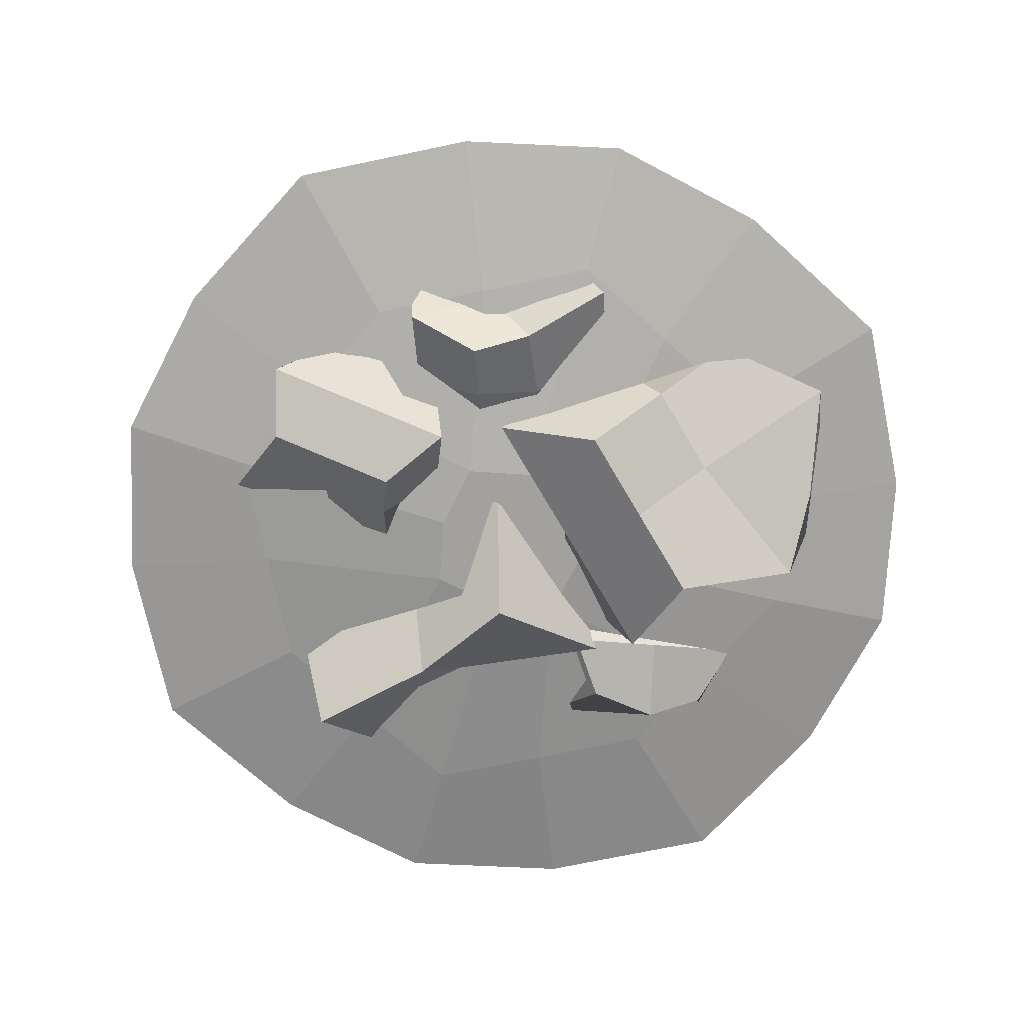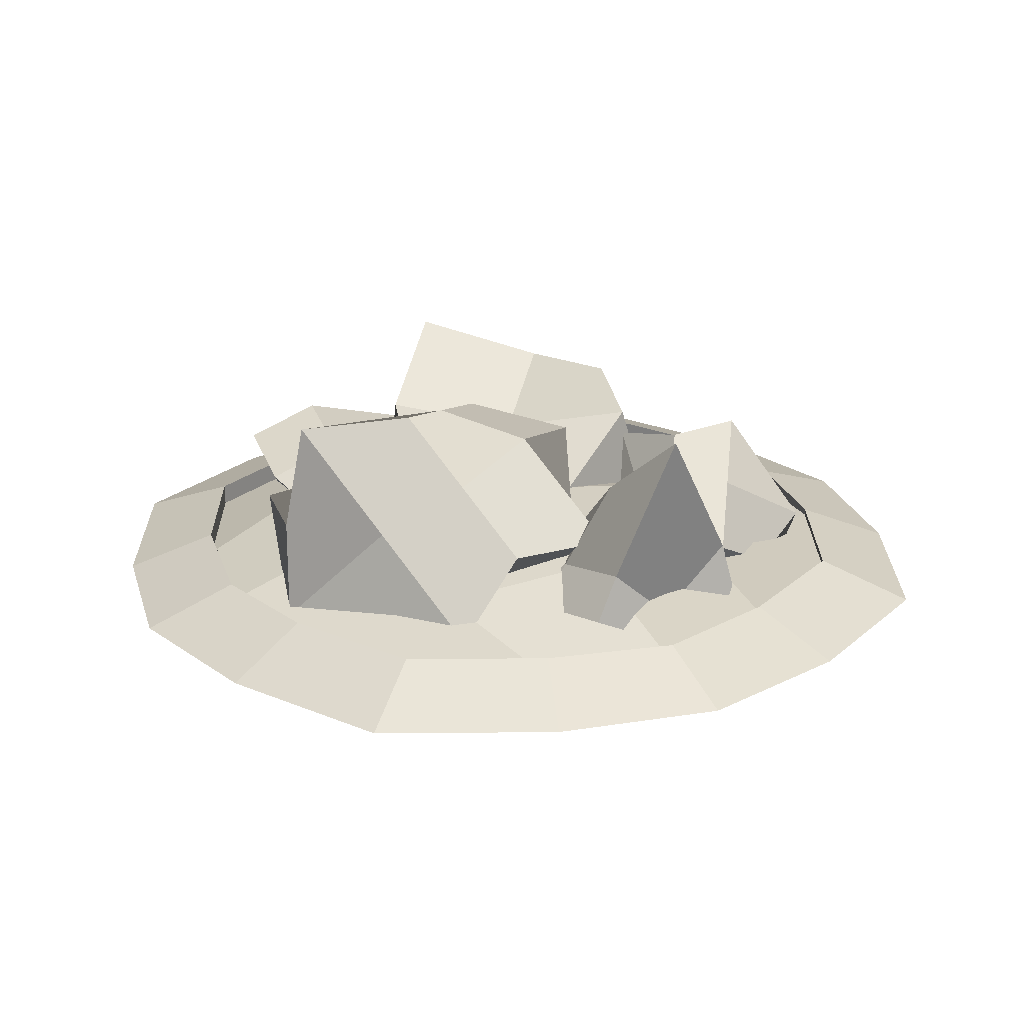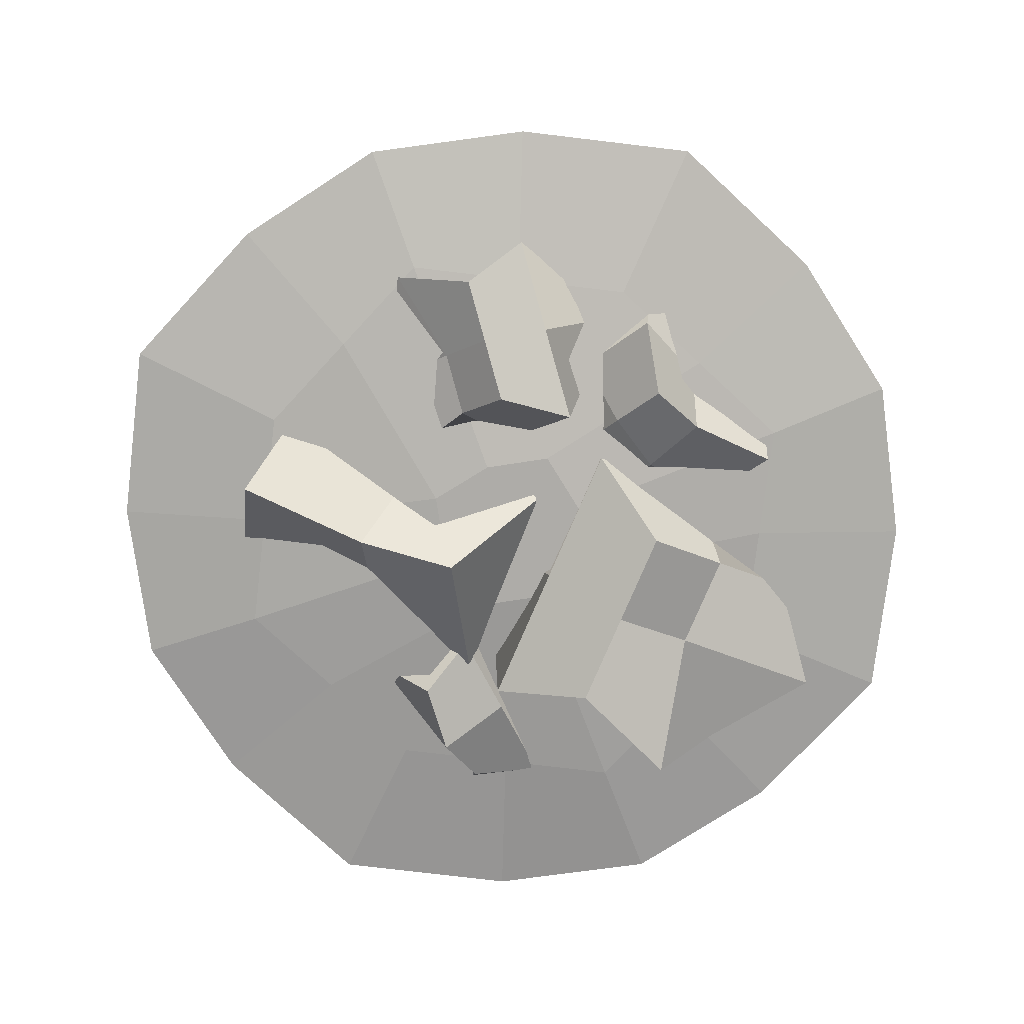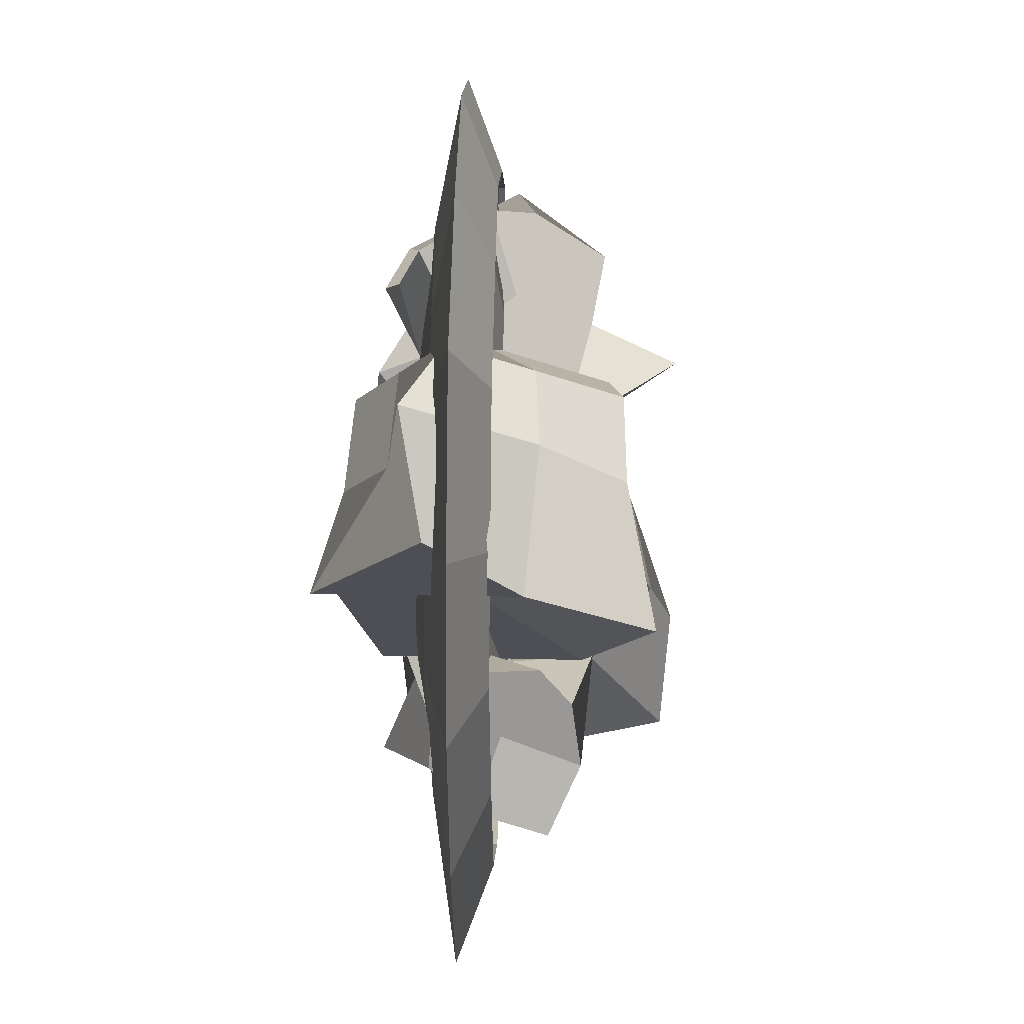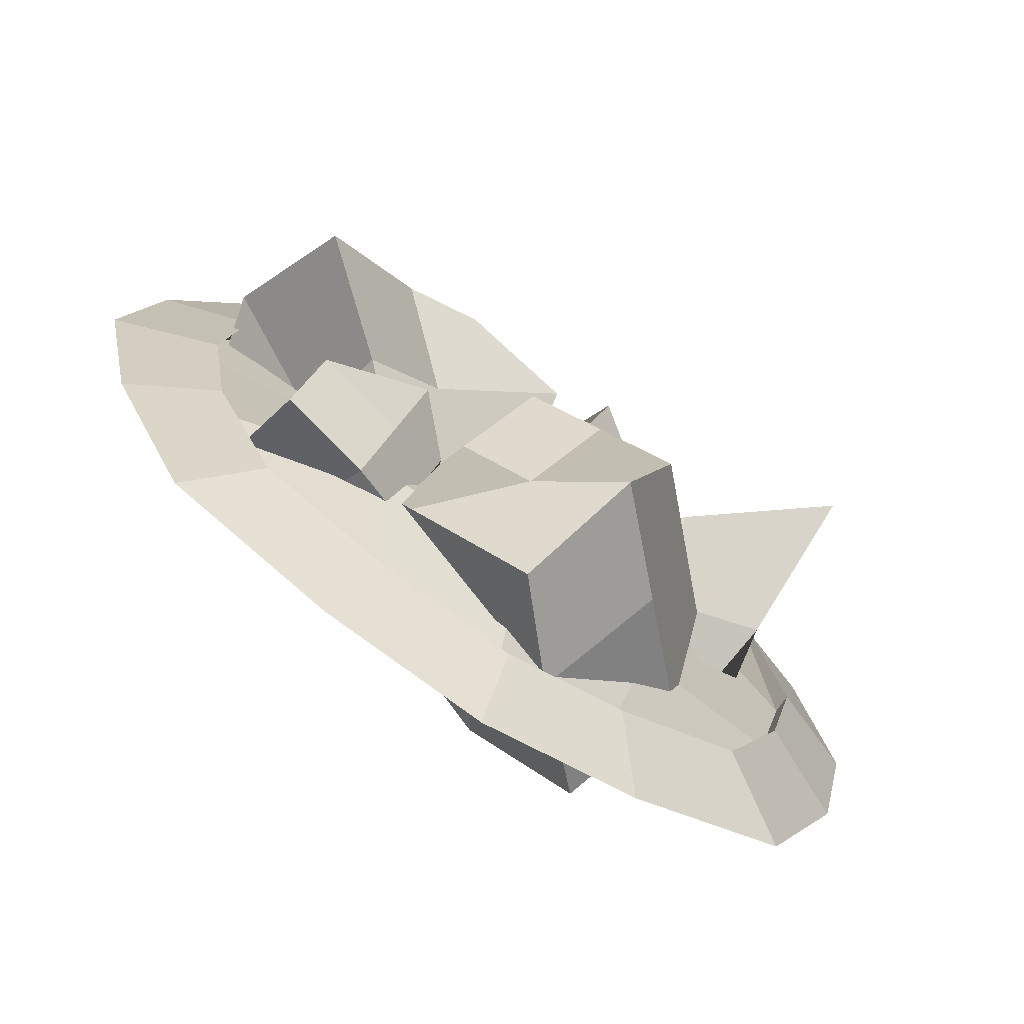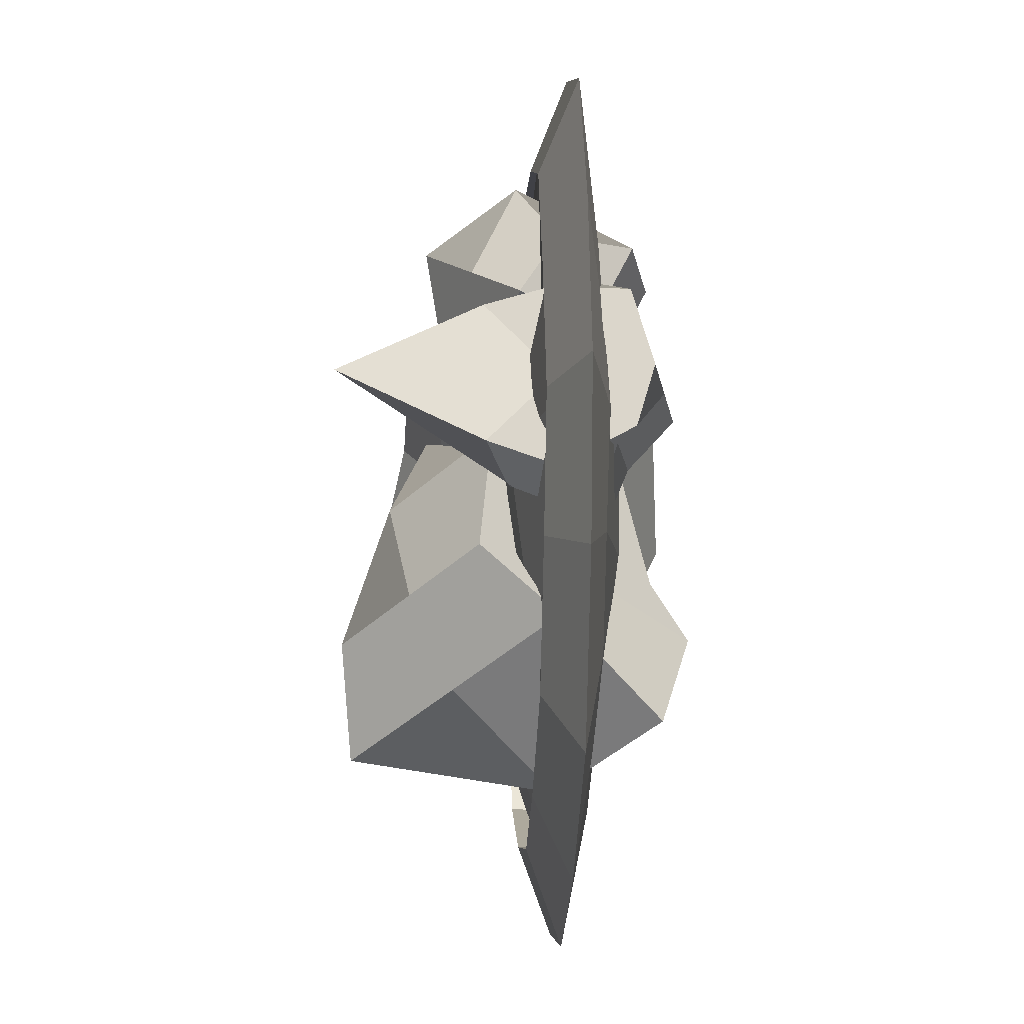
<metadata>
{"format":"obj","ext":"obj","renderer":"f3d","projection":"perspective","resolution":1024,"background":"white","views":[{"elev":-72.0,"azim":-15.2,"up":"+Y"},{"elev":23.4,"azim":-117.8,"up":"+Y"},{"elev":-77.0,"azim":-69.8,"up":"+Y"},{"elev":27.6,"azim":91.2,"up":"+Z"},{"elev":-71.1,"azim":146.8,"up":"+Z"},{"elev":-18.3,"azim":-92.8,"up":"+Z"}]}
</metadata>
<code>
o Cube
v 2.051 0.1746 -2.051
v 1.305 0.007176 -1.305
v 2.051 0.1746 2.051
v 1.305 0.007176 1.305
v -2.051 0.1746 -2.051
v -1.305 0.007176 -1.305
v -2.051 0.1746 2.051
v -1.305 0.007176 1.305
v 0 0.007176 -1.97
v 0 0.1746 2.802
v 0 0.007176 1.97
v 0 0.1746 -2.802
v -1.97 0.007176 0
v 2.802 0.1746 0
v -2.802 0.1746 0
v 1.97 0.007176 0
v 0 -0.1746 0
v -0.03488 0.3894 2.208
v -1.625 0.3953 1.625
v 2.173 0.3894 -0
v 1.625 0.3953 1.625
v -2.243 0.3894 -0
v -1.625 0.3953 -1.625
v -0.03488 0.3894 -2.208
v 1.625 0.3953 -1.625
v -0.03488 0.2651 2.208
v -1.625 0.3544 1.625
v 2.452 0.2572 -0
v 1.625 0.2572 1.625
v -2.243 0.2651 -0
v -1.625 0.2572 -1.625
v -0.03488 0.2651 -2.208
v 1.625 0.2572 -1.625
v 0 0.651 0.05473
v -1.638 0.007176 0.6526
v 2.574 0.1746 1.026
v 0 -0.1746 0.5
v -2.574 0.1746 1.026
v 1.638 0.007176 0.6526
v 2.039 0.3953 0.8124
v -2.039 0.3953 0.8124
v 2.039 0.2572 0.8124
v 0 0.4471 1.281
v -2.039 0.3544 0.8124
v -2.574 0.1746 -1.026
v 1.638 0.007176 -0.6526
v -1.638 0.007176 -0.6526
v 2.574 0.1746 -1.026
v 0 -0.1746 -0.5
v -2.039 0.3953 -0.8124
v 2.039 0.3953 -0.8124
v -2.039 0.2572 -0.8124
v 2.039 0.2572 -0.8124
v 0 0.5566 -1.226
v -0.6526 0.007176 -1.638
v -1.026 0.1746 2.574
v -0.6526 0.007176 1.638
v -1.026 0.1746 -2.574
v -0.5 -0.1746 0
v -0.8124 0.3953 2.039
v -0.8124 0.3953 -2.039
v -0.8124 0.3544 2.039
v -0.8124 0.2572 -2.039
v -1.226 0.5566 -0
v -1.019 0.3544 1.019
v -0.4156 -0.1746 0.4156
v -1.019 0.4117 -1.019
v -0.4156 -0.1746 -0.4156
v 0.6526 0.007176 1.638
v 1.026 0.1746 -2.574
v 0.6526 0.007176 -1.638
v 1.026 0.1746 2.574
v 0.5 -0.1746 0
v 0.8124 0.3953 -2.039
v 0.8124 0.3953 2.039
v 0.8124 0.2572 -2.039
v 0.8124 0.2572 2.039
v 1.226 0.3517 0.05473
v 1.019 0.3517 1.074
v 0.4156 -0.1746 0.4156
v 1.019 0.5788 -1.019
v 0.4156 -0.1746 -0.4156
f 58 5 23 61
f 57 56 7 8
f 47 45 5 6
f 80 39 4 69
f 39 36 3 4
f 71 70 1 2
f 55 58 12 9
f 66 37 11 57
f 69 72 10 11
f 56 10 18 60
f 70 12 24 74
f 68 49 17 59
f 46 48 14 16
f 82 46 16 73
f 35 38 15 13
f 48 1 25 51
f 61 23 31 63
f 51 25 33 53
f 60 18 26 62
f 50 22 30 52
f 72 3 21 75
f 38 7 19 41
f 45 15 22 50
f 36 14 20 40
f 65 44 27 62
f 79 43 26 77
f 81 54 34 78
f 67 52 30 64
f 74 24 32 76
f 40 20 28 42
f 41 19 27 44
f 75 21 29 77
f 22 41 44 30
f 21 40 42 29
f 78 34 43 79
f 64 30 44 65
f 3 36 40 21
f 15 38 41 22
f 8 7 38 35
f 59 17 37 66
f 16 14 36 39
f 73 16 39 80
f 63 31 52 67
f 76 32 54 81
f 5 45 50 23
f 23 50 52 31
f 20 51 53 28
f 14 48 51 20
f 71 2 46 82
f 2 1 48 46
f 55 9 49 68
f 13 15 45 47
f 6 55 68 47
f 32 63 67 54
f 13 59 66 35
f 34 64 65 43
f 54 67 64 34
f 43 65 62 26
f 19 60 62 27
f 24 61 63 32
f 47 68 59 13
f 7 56 60 19
f 35 66 57 8
f 6 5 58 55
f 11 10 56 57
f 12 58 61 24
f 9 71 82 49
f 33 76 81 53
f 17 73 80 37
f 28 78 79 42
f 18 75 77 26
f 25 74 76 33
f 53 81 78 28
f 42 79 77 29
f 10 72 75 18
f 49 82 73 17
f 1 70 74 25
f 4 3 72 69
f 9 12 70 71
f 37 80 69 11
o Cube.001
v 0.03491 -0.4186 -0.4636
v -0.4496 0.419 0.2651
v -0.9736 -0.372 -1.612
v -1.23 0.7279 -0.6087
v 0.8249 0.4002 -0.8794
v 0.3404 1.238 -0.1507
v 0.04485 0.709 -1.753
v -0.4397 1.547 -1.025
v -0.3819 0.2412 -1.923
v -0.8347 1.137 -0.8166
v 0.7865 -0.2214 -0.6146
v 0.06069 1.033 0.4769
v -0.3894 -0.6033 -0.9576
v -1.115 0.6514 0.1339
v 0.7939 0.6231 -1.58
v -0.04967 1.392 -0.5876
v -0.5235 1.265 -0.1776
v 0.03988 0.1452 -1.108
v -0.1681 -0.2073 0.2425
v -1.337 0.2554 -1.066
v -0.1532 1.482 -1.689
v 0.5826 0.819 -0.5151
v 0.4236 0.4059 -0.06889
v -0.7449 0.8686 -1.378
v 0.1926 0.9734 -0.952
v -0.5974 0.1546 -0.5361
f 108 96 86 102
f 106 92 90 103
f 107 98 88 104
f 105 94 84 101
f 100 97 87 93
f 99 96 84 94
f 98 99 94 88
f 95 100 93 83
f 104 88 94 105
f 102 86 92 106
f 85 91 100 95
f 90 92 99 98
f 92 86 96 99
f 91 89 97 100
f 103 90 98 107
f 101 84 96 108
f 83 101 108 95
f 89 103 107 97
f 85 102 106 91
f 87 104 105 93
f 93 105 101 83
f 97 107 104 87
f 91 106 103 89
f 95 108 102 85
o Cube.002
v 0.8478 0.4607 -0.3875
v -0.02158 0.5643 0.4497
v 1.908 1.344 0.2316
v 0.7461 1.16 1.173
v 1.197 -0.5891 0.1055
v 0.328 -0.4855 0.9426
v 1.965 0.006293 0.829
v 1.096 0.1099 1.666
v 2.17 0.5859 0.6008
v 0.9209 0.6348 1.42
v 1.02 -0.3059 -0.483
v -0.2823 -0.1508 0.7709
v 1.333 0.9263 -0.3103
v 0.03087 1.081 0.9437
v 1.857 -0.6463 0.4281
v 0.7118 -0.1878 1.304
v 0.2927 0.2951 1.313
v 1.406 0.2335 0.2208
v 0.107 0.5579 -0.2252
v 1.257 1.176 0.8586
v 1.781 -0.1228 1.597
v 0.7627 -0.5373 0.524
v 0.3689 -0.2284 0.144
v 1.519 0.6635 1.228
v 1.147 -0.2396 0.8858
v 0.7969 0.8102 0.3929
f 134 122 112 128
f 132 118 116 129
f 133 124 114 130
f 131 120 110 127
f 126 123 113 119
f 125 122 110 120
f 124 125 120 114
f 121 126 119 109
f 130 114 120 131
f 128 112 118 132
f 111 117 126 121
f 116 118 125 124
f 118 112 122 125
f 117 115 123 126
f 129 116 124 133
f 127 110 122 134
f 109 127 134 121
f 115 129 133 123
f 111 128 132 117
f 113 130 131 119
f 119 131 127 109
f 123 133 130 113
f 117 132 129 115
f 121 134 128 111
o Cube.003
v -0.5488 0.615 1.848
v -1.116 0.2371 1.448
v 0.1429 -0.08845 1.864
v -0.6151 -0.3554 1.298
v -0.3207 0.9764 1.184
v -0.8879 0.5986 0.7836
v 0.1801 0.3839 1.033
v -0.3871 0.006015 0.6333
v 0.3138 0.1674 1.377
v -0.5011 -0.1747 0.9657
v -0.4364 1.055 1.602
v -1.286 0.4889 1.003
v -0.2321 0.3405 1.988
v -1.082 -0.2256 1.388
v 0.1095 0.8819 0.992
v -0.6375 0.3023 0.7085
v -0.9109 0.04514 0.8906
v -0.1843 0.4995 1.441
v -1.032 0.5013 1.801
v -0.2818 -0.2426 1.47
v 0.05979 0.1551 0.5798
v -0.6043 0.7875 0.9836
v -0.8612 0.7719 1.303
v -0.111 -0.1156 1.078
v -0.3539 0.4912 0.9085
v -0.5819 0.1298 1.573
f 160 148 138 154
f 158 144 142 155
f 159 150 140 156
f 157 146 136 153
f 152 149 139 145
f 151 148 136 146
f 150 151 146 140
f 147 152 145 135
f 156 140 146 157
f 154 138 144 158
f 137 143 152 147
f 142 144 151 150
f 144 138 148 151
f 143 141 149 152
f 155 142 150 159
f 153 136 148 160
f 135 153 160 147
f 141 155 159 149
f 137 154 158 143
f 139 156 157 145
f 145 157 153 135
f 149 159 156 139
f 143 158 155 141
f 147 160 154 137
o Cube.004
v 1.652 0.007666 -0.8937
v 0.8935 -0.158 -0.9736
v 1.711 0.7297 -1.337
v 0.792 0.4415 -1.253
v 1.531 0.2696 -0.2884
v 0.7726 0.104 -0.3682
v 1.43 0.8692 -0.5681
v 0.6712 0.7035 -0.6479
v 1.62 0.9259 -0.8835
v 0.7316 0.5725 -0.9506
v 1.772 0.02786 -0.4645
v 0.6354 -0.2203 -0.584
v 1.787 0.2807 -1.127
v 0.6499 0.03255 -1.247
v 1.606 0.6731 -0.2206
v 0.7219 0.4038 -0.5081
v 0.5594 0.2288 -0.7935
v 1.541 0.4384 -0.7309
v 1.294 -0.2924 -0.9776
v 1.142 0.6056 -1.397
v 0.9612 0.9981 -0.4899
v 1.152 0.1868 -0.3283
v 1.204 -0.09621 -0.5243
v 1.052 0.8018 -0.9433
v 1.101 0.4866 -0.4682
v 1.222 0.2246 -1.074
f 186 174 164 180
f 184 170 168 181
f 185 176 166 182
f 183 172 162 179
f 178 175 165 171
f 177 174 162 172
f 176 177 172 166
f 173 178 171 161
f 182 166 172 183
f 180 164 170 184
f 163 169 178 173
f 168 170 177 176
f 170 164 174 177
f 169 167 175 178
f 181 168 176 185
f 179 162 174 186
f 161 179 186 173
f 167 181 185 175
f 163 180 184 169
f 165 182 183 171
f 171 183 179 161
f 175 185 182 165
f 169 184 181 167
f 173 186 180 163
o Cube.005
v -1.595 0.3045 0.9024
v -0.7878 0.1111 0.8431
v -1.795 1.596 0.2595
v -0.698 0.6724 0.2355
v -1.776 -0.2784 0.3371
v -0.969 -0.4718 0.2777
v -1.686 0.2829 -0.2704
v -0.7166 0.05654 -0.6226
v -1.755 0.7105 -0.1473
v -0.7886 0.381 -0.04713
v -1.89 -0.1302 0.7627
v -0.681 -0.4198 0.6737
v -1.687 0.7267 0.7311
v -0.4781 0.4371 0.6421
v -1.958 -0.1464 -0.1157
v -0.9241 -0.1911 -0.02602
v -0.6138 0.000568 0.2187
v -1.641 0.2937 0.316
v -1.15 0.1615 1.142
v -1.015 1.002 0.2316
v -1.287 0.1292 -0.6152
v -1.372 -0.3751 0.3074
v -1.285 -0.275 0.7182
v -1.151 0.5657 -0.1918
v -1.328 -0.09445 0.003664
v -1.146 0.4884 0.569
f 212 200 190 206
f 210 196 194 207
f 211 202 192 208
f 209 198 188 205
f 204 201 191 197
f 203 200 188 198
f 202 203 198 192
f 199 204 197 187
f 208 192 198 209
f 206 190 196 210
f 189 195 204 199
f 194 196 203 202
f 196 190 200 203
f 195 193 201 204
f 207 194 202 211
f 205 188 200 212
f 187 205 212 199
f 193 207 211 201
f 189 206 210 195
f 191 208 209 197
f 197 209 205 187
f 201 211 208 191
f 195 210 207 193
f 199 212 206 189

</code>
